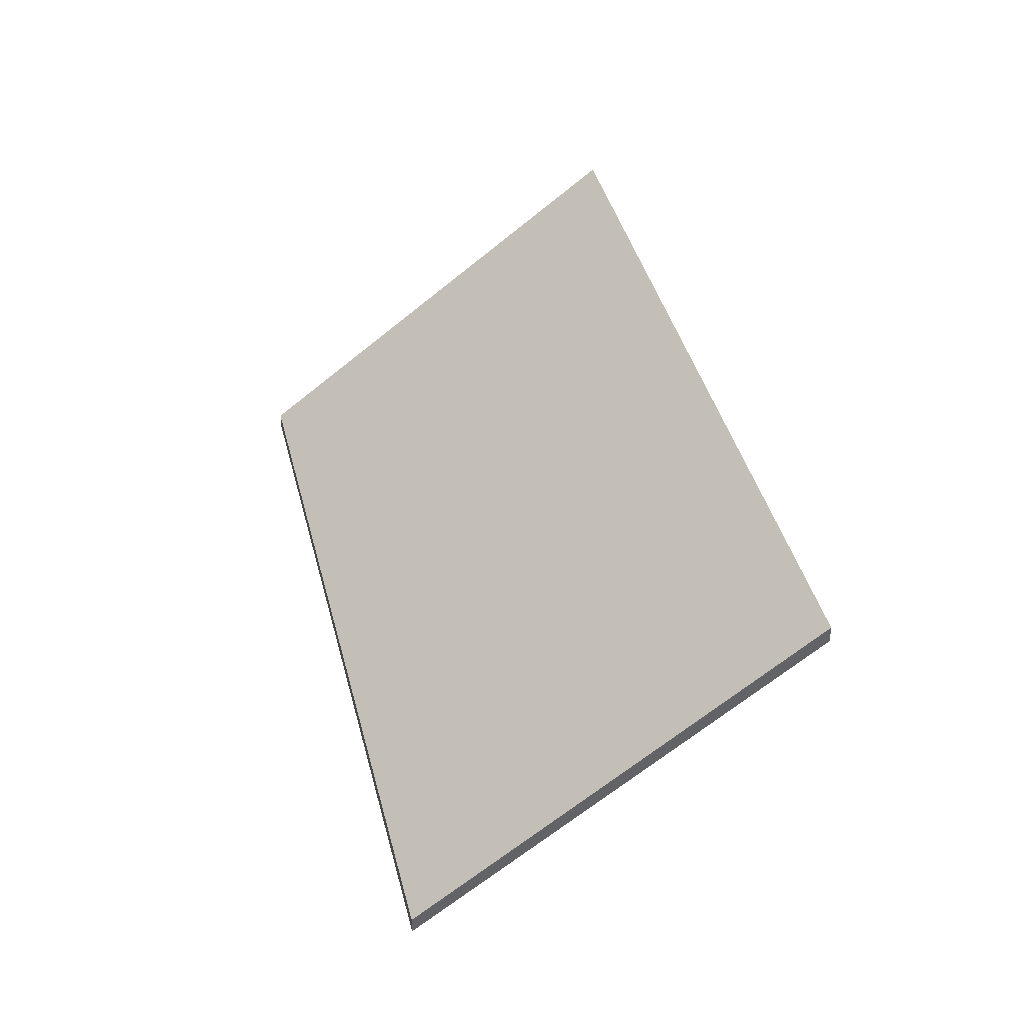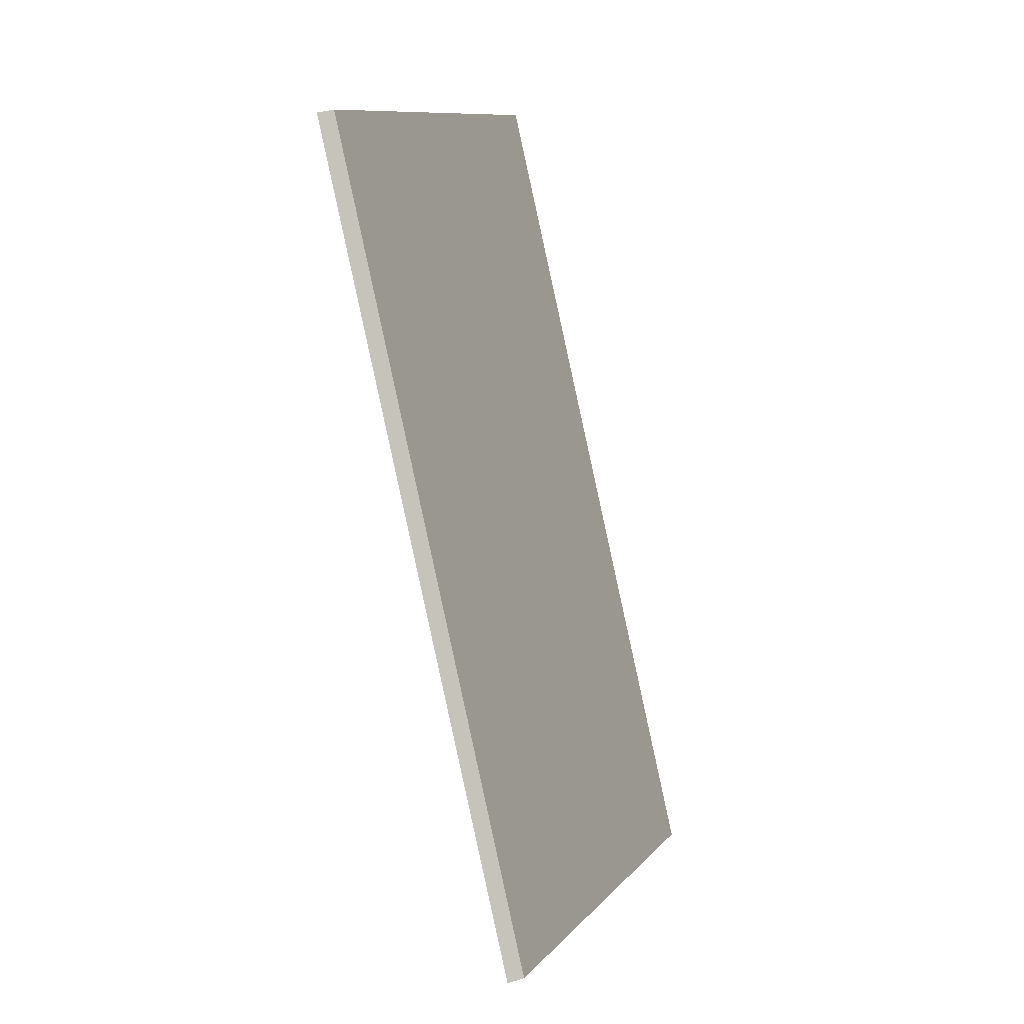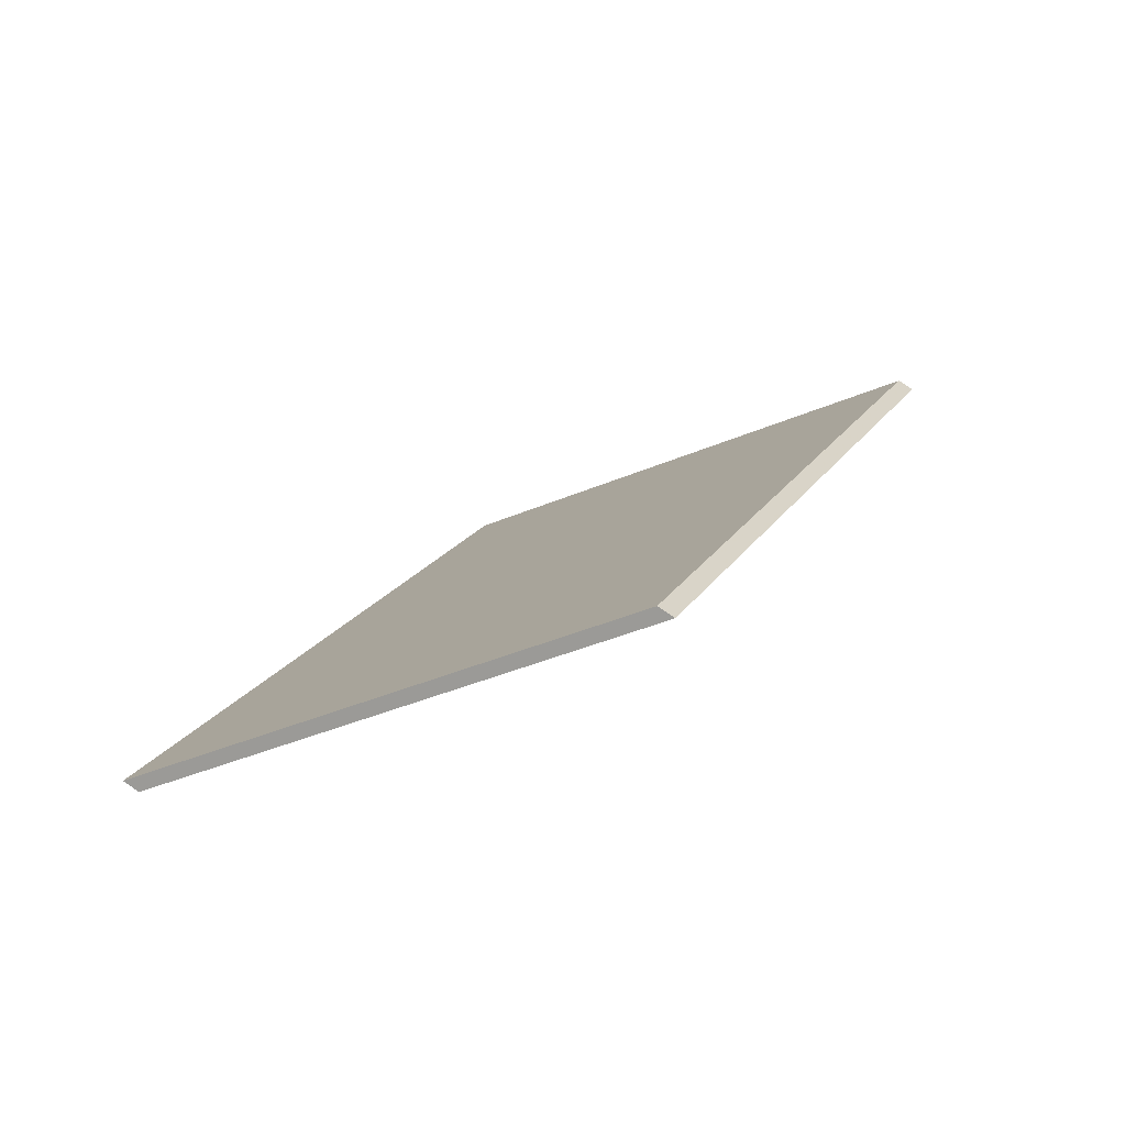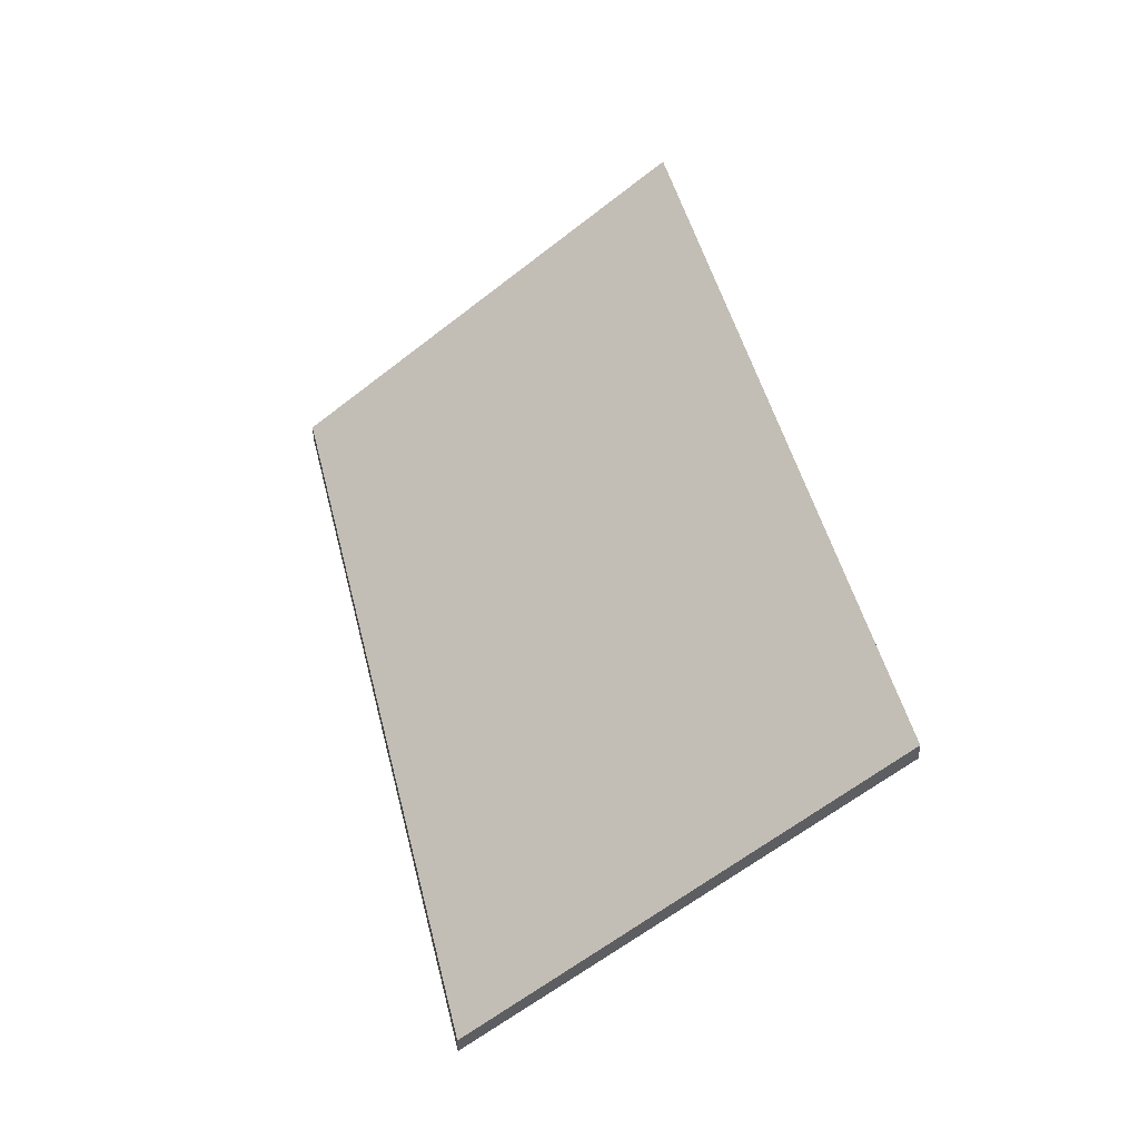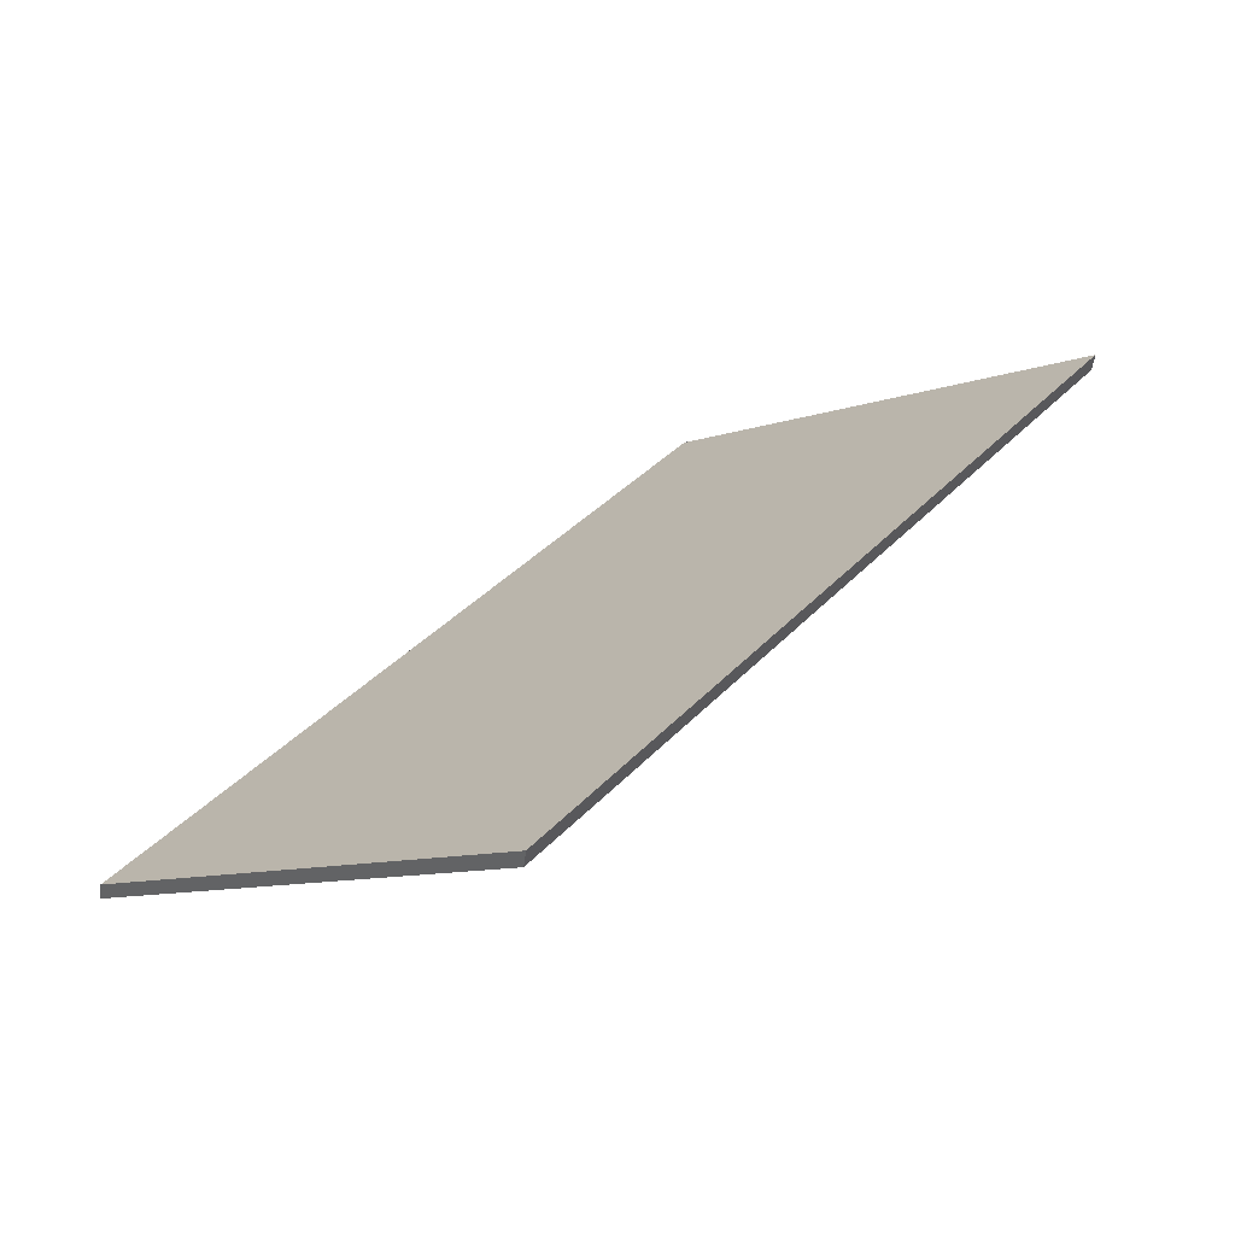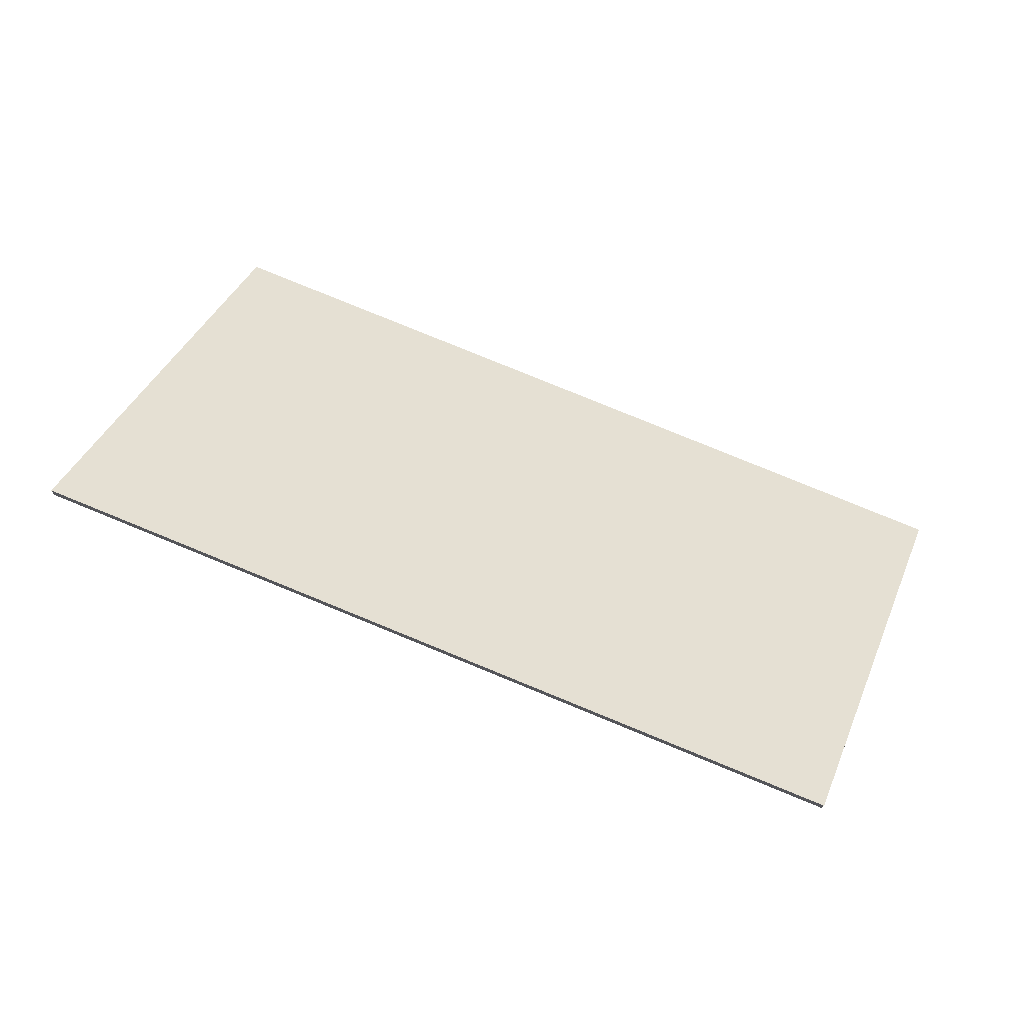
<metadata>
{"format":"obj","ext":"obj","renderer":"f3d","projection":"perspective","resolution":1024,"background":"white","views":[{"elev":39.5,"azim":-157.1,"up":"+Y"},{"elev":37.2,"azim":-111.2,"up":"+Z"},{"elev":75.3,"azim":124.3,"up":"+Z"},{"elev":45.3,"azim":-156.8,"up":"+Y"},{"elev":-49.2,"azim":-6.7,"up":"+Z"},{"elev":74.9,"azim":-31.1,"up":"+Y"}]}
</metadata>
<code>
v -5.735 -0.07595 6.1
v -5.781 -0.03219 6.131
v -5.711 -0.03255 6.226
v -5.665 -0.07595 6.195
v -5.735 -0.07831 6.1
v -5.665 -0.07831 6.195
v -5.711 -0.03491 6.226
v -5.781 -0.03455 6.131
v -5.665 -0.07831 6.195
v -5.735 -0.07831 6.1
v -5.735 -0.07595 6.1
v -5.665 -0.07595 6.195
v -5.711 -0.03491 6.226
v -5.665 -0.07831 6.195
v -5.665 -0.07595 6.195
v -5.711 -0.03255 6.226
v -5.781 -0.03455 6.131
v -5.711 -0.03491 6.226
v -5.711 -0.03255 6.226
v -5.781 -0.03219 6.131
v -5.735 -0.07831 6.1
v -5.781 -0.03455 6.131
v -5.781 -0.03219 6.131
v -5.735 -0.07595 6.1
f 1 2 3
f 1 3 4
f 5 6 7
f 5 7 8
f 9 10 11
f 9 11 12
f 13 14 15
f 13 15 16
f 17 18 19
f 17 19 20
f 21 22 23
f 21 23 24

</code>
